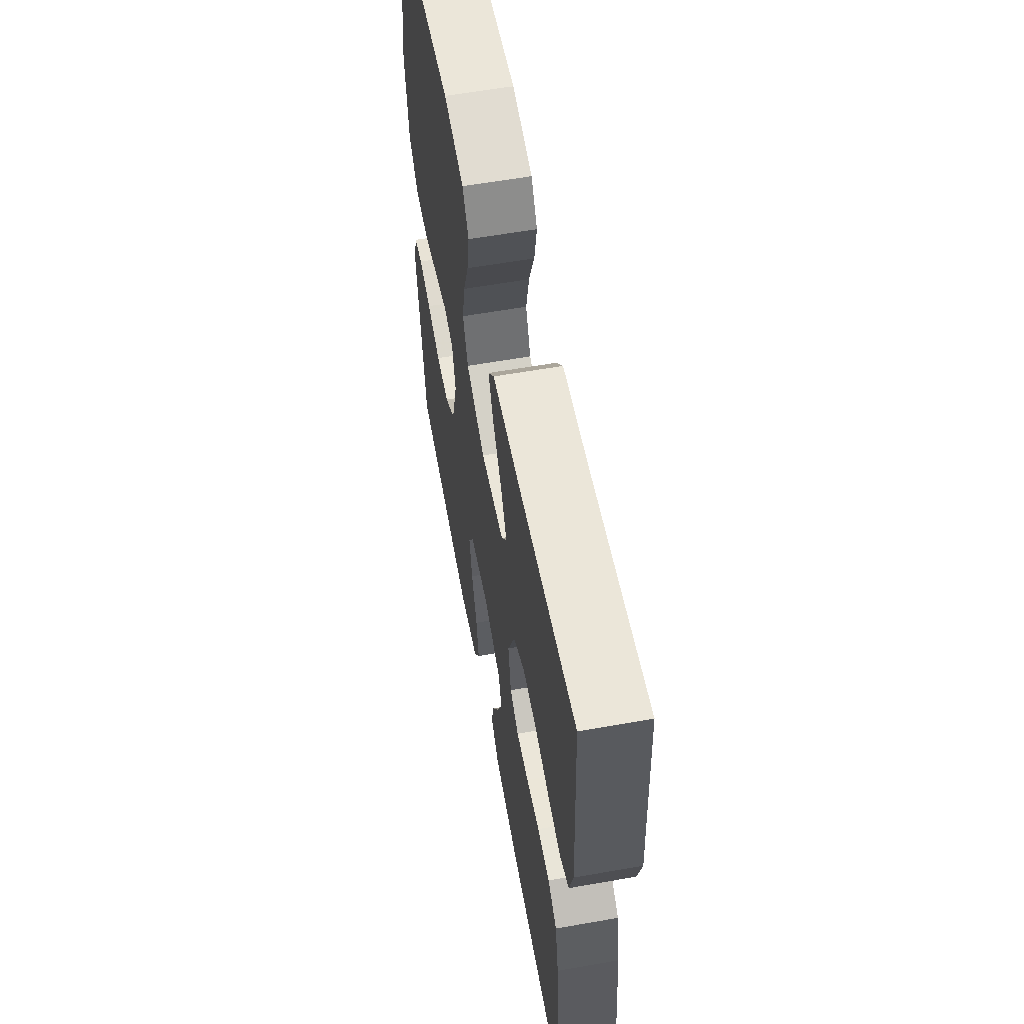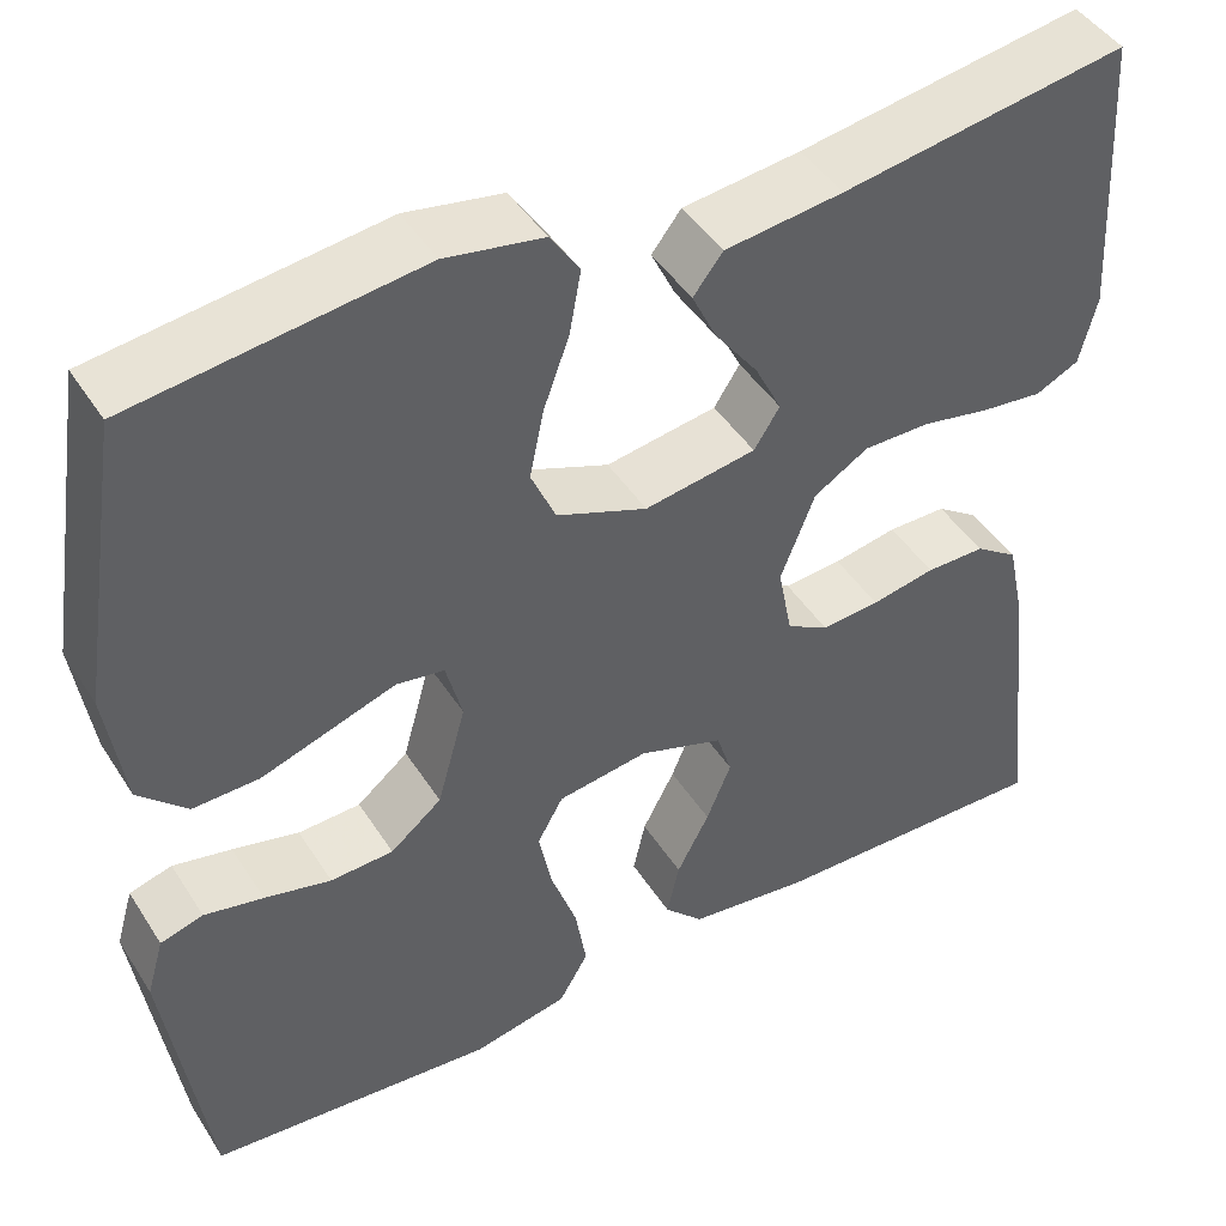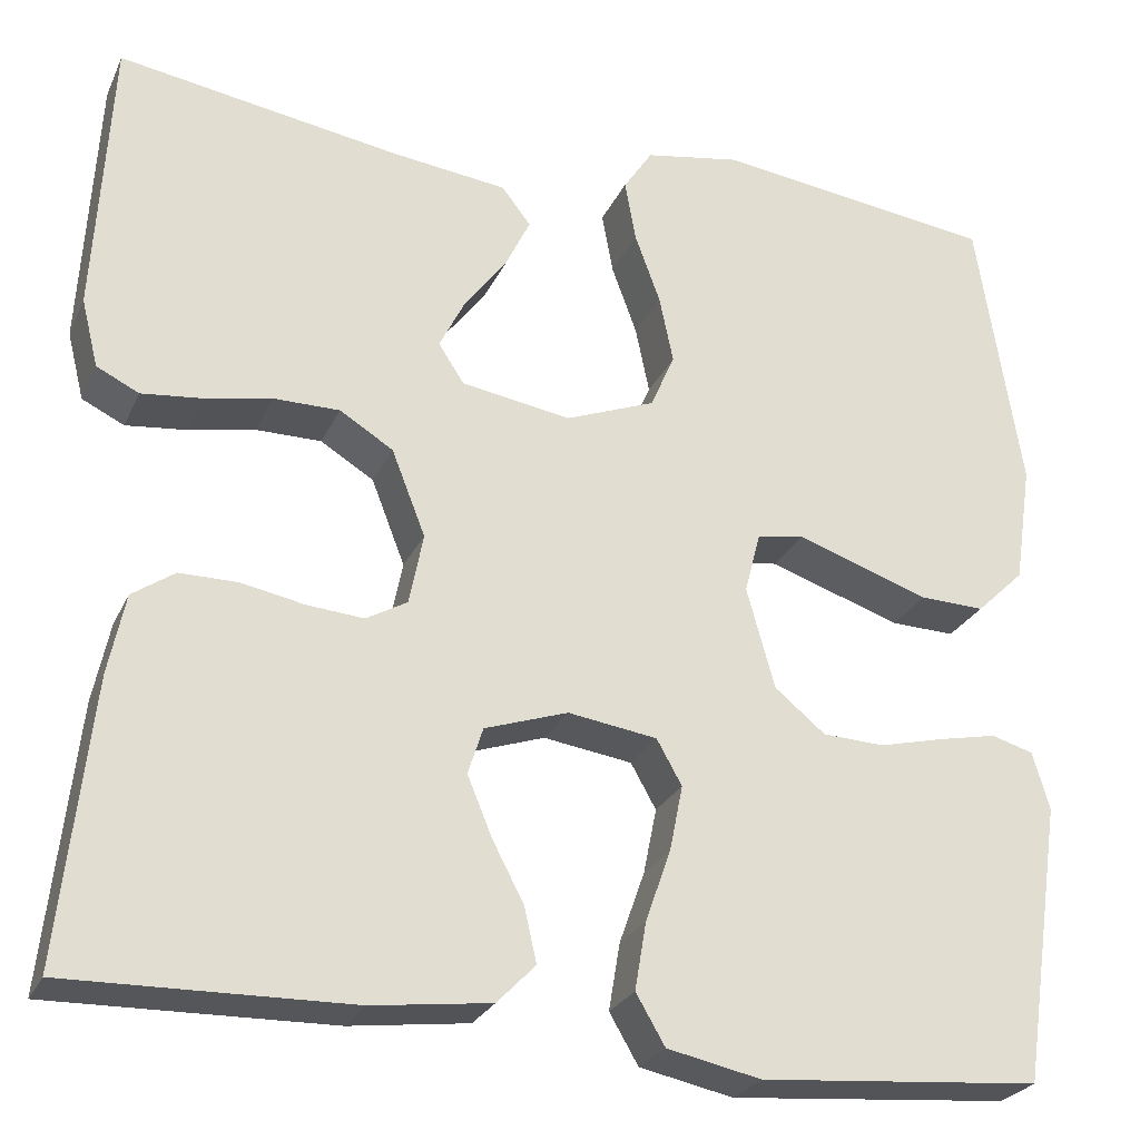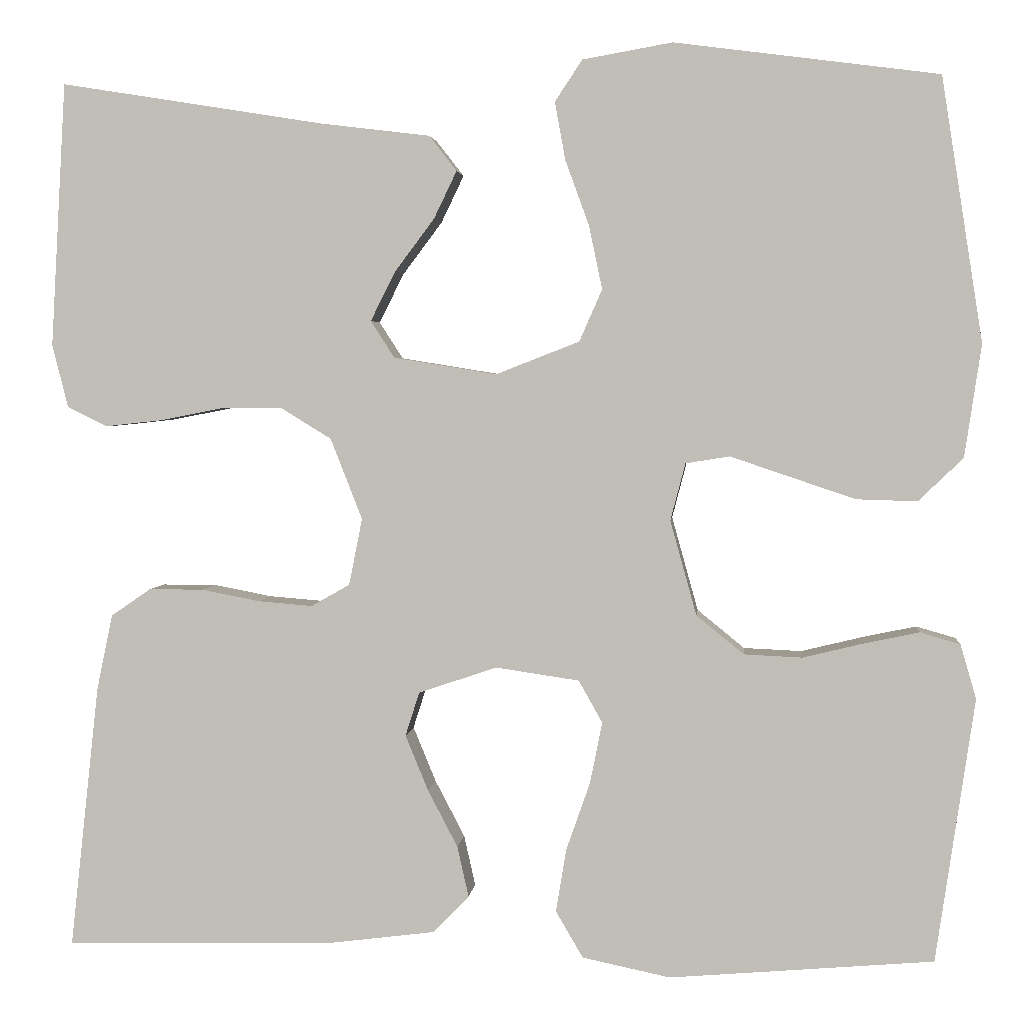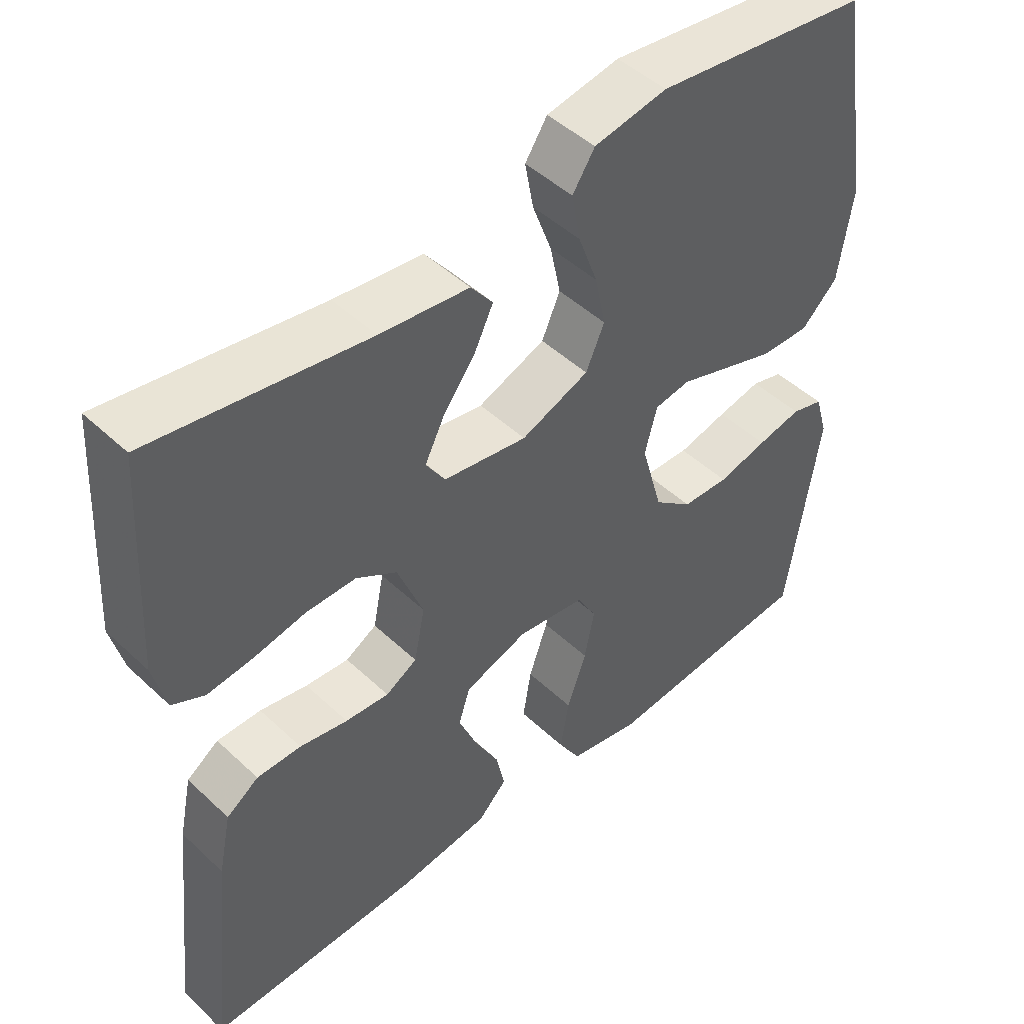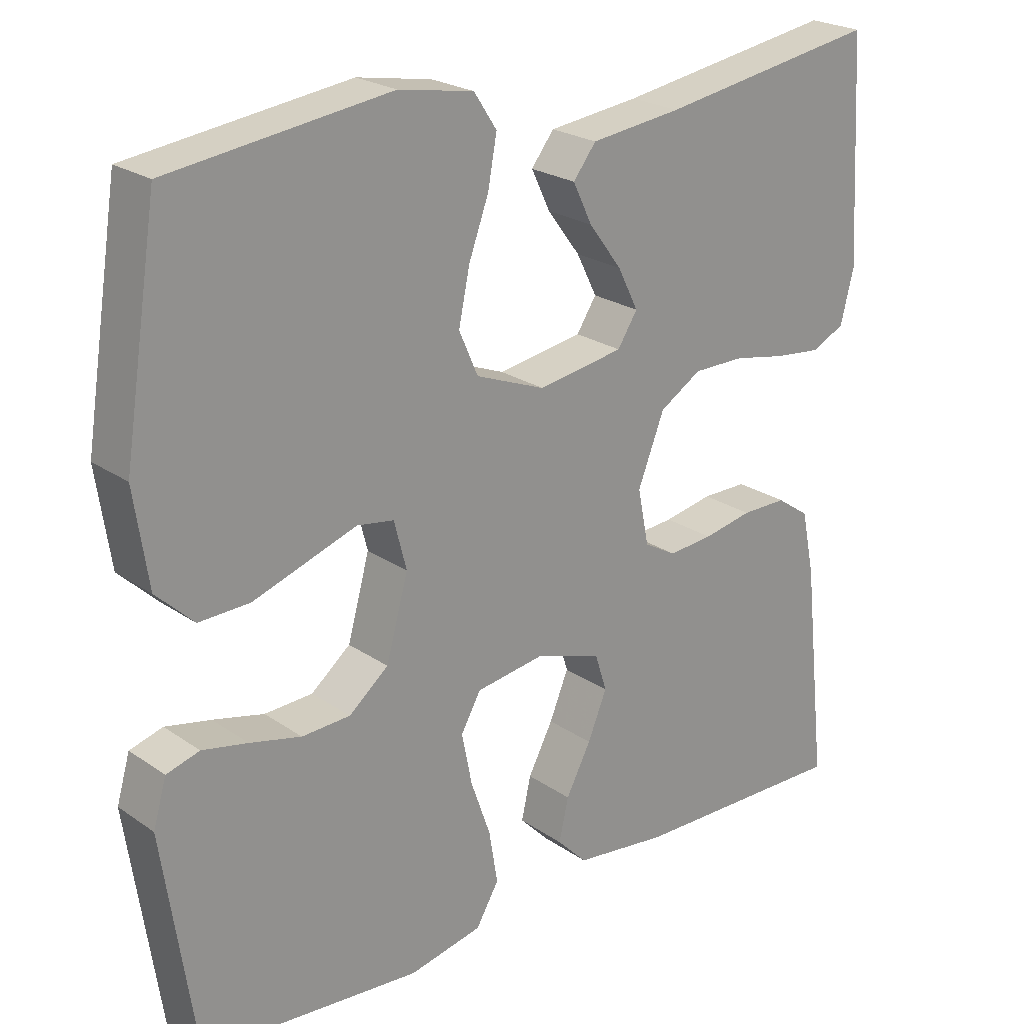
<metadata>
{"format":"obj","ext":"obj","renderer":"f3d","projection":"perspective","resolution":1024,"background":"white","views":[{"elev":59.7,"azim":-100.3,"up":"+Z"},{"elev":45.1,"azim":149.4,"up":"+Z"},{"elev":-25.9,"azim":-20.5,"up":"+Z"},{"elev":2.9,"azim":5.4,"up":"+Z"},{"elev":47.4,"azim":-43.5,"up":"+Z"},{"elev":23.2,"azim":139.1,"up":"+Z"}]}
</metadata>
<code>
v 0.5 0.07 0.5
v 0.547 0.07 0.2
v 0.528 0.07 0.072
v 0.477 0.07 0.023
v 0.408 0.07 0.025
v 0.334 0.07 0.05
v 0.266 0.07 0.073
v 0.216 0.07 0.065
v 0.199 0.07 0
v 0.229 0.07 -0.108
v 0.283 0.07 -0.152
v 0.349 0.07 -0.155
v 0.419 0.07 -0.138
v 0.481 0.07 -0.125
v 0.526 0.07 -0.138
v 0.544 0.07 -0.2
v 0.5 0.07 -0.5
v 0.2 0.07 -0.525
v 0.1 0.07 -0.504
v 0.069 0.07 -0.451
v 0.081 0.07 -0.379
v 0.108 0.07 -0.302
v 0.122 0.07 -0.232
v 0.095 0.07 -0.184
v 0 0.07 -0.17
v -0.089 0.07 -0.2
v -0.105 0.07 -0.25
v -0.079 0.07 -0.313
v -0.045 0.07 -0.378
v -0.032 0.07 -0.436
v -0.073 0.07 -0.478
v -0.2 0.07 -0.494
v -0.5 0.07 -0.5
v -0.467 0.07 -0.2
v -0.449 0.07 -0.114
v -0.404 0.07 -0.083
v -0.342 0.07 -0.083
v -0.275 0.07 -0.096
v -0.214 0.07 -0.101
v -0.17 0.07 -0.076
v -0.155 0.07 0
v -0.191 0.07 0.092
v -0.248 0.07 0.127
v -0.318 0.07 0.127
v -0.39 0.07 0.113
v -0.454 0.07 0.106
v -0.499 0.07 0.128
v -0.517 0.07 0.2
v -0.5 0.07 0.5
v -0.2 0.07 0.452
v -0.076 0.07 0.437
v -0.045 0.07 0.397
v -0.071 0.07 0.343
v -0.116 0.07 0.283
v -0.144 0.07 0.227
v -0.117 0.07 0.185
v 0 0.07 0.166
v 0.095 0.07 0.203
v 0.121 0.07 0.262
v 0.106 0.07 0.334
v 0.079 0.07 0.408
v 0.067 0.07 0.474
v 0.098 0.07 0.521
v 0.2 0.07 0.539
v 0.5 0 0.5
v 0.547 0 0.2
v 0.528 0 0.072
v 0.477 0 0.023
v 0.408 0 0.025
v 0.334 0 0.05
v 0.266 0 0.073
v 0.216 0 0.065
v 0.199 0 0
v 0.229 0 -0.108
v 0.283 0 -0.152
v 0.349 0 -0.155
v 0.419 0 -0.138
v 0.481 0 -0.125
v 0.526 0 -0.138
v 0.544 0 -0.2
v 0.5 0 -0.5
v 0.2 0 -0.525
v 0.1 0 -0.504
v 0.069 0 -0.451
v 0.081 0 -0.379
v 0.108 0 -0.302
v 0.122 0 -0.232
v 0.095 0 -0.184
v 0 0 -0.17
v -0.089 0 -0.2
v -0.105 0 -0.25
v -0.079 0 -0.313
v -0.045 0 -0.378
v -0.032 0 -0.436
v -0.073 0 -0.478
v -0.2 0 -0.494
v -0.5 0 -0.5
v -0.467 0 -0.2
v -0.449 0 -0.114
v -0.404 0 -0.083
v -0.342 0 -0.083
v -0.275 0 -0.096
v -0.214 0 -0.101
v -0.17 0 -0.076
v -0.155 0 0
v -0.191 0 0.092
v -0.248 0 0.127
v -0.318 0 0.127
v -0.39 0 0.113
v -0.454 0 0.106
v -0.499 0 0.128
v -0.517 0 0.2
v -0.5 0 0.5
v -0.2 0 0.452
v -0.076 0 0.437
v -0.045 0 0.397
v -0.071 0 0.343
v -0.116 0 0.283
v -0.144 0 0.227
v -0.117 0 0.185
v 0 0 0.166
v 0.095 0 0.203
v 0.121 0 0.262
v 0.106 0 0.334
v 0.079 0 0.408
v 0.067 0 0.474
v 0.098 0 0.521
v 0.2 0 0.539
f 5 6 7
f 4 5 7
f 3 4 7
f 2 3 7
f 1 2 7
f 64 1 7
f 63 64 7
f 62 63 7
f 61 62 7
f 60 61 7
f 59 60 7 8
f 58 59 8 9
f 57 58 9 10
f 56 57 10
f 52 53 54
f 51 52 54
f 50 51 54
f 50 54 55
f 49 50 55
f 48 49 55
f 47 48 55
f 46 47 55
f 45 46 55
f 44 45 55
f 43 44 55 56
f 36 37 38
f 35 36 38
f 34 35 38
f 33 34 38
f 32 33 38
f 31 32 38
f 30 31 38
f 29 30 38
f 28 29 38
f 27 28 38 39
f 26 27 39 40
f 20 21 22
f 19 20 22
f 18 19 22
f 17 18 22
f 16 17 22
f 15 16 22
f 14 15 22
f 13 14 22
f 12 13 22
f 11 12 22 23
f 10 11 23 24
f 42 43 56 10
f 10 24 25
f 42 10 25
f 41 42 25
f 25 26 40 41
f 71 70 69
f 71 69 68
f 71 68 67
f 71 67 66
f 71 66 65
f 71 65 128
f 71 128 127
f 71 127 126
f 71 126 125
f 71 125 124
f 72 71 124 123
f 73 72 123 122
f 74 73 122 121
f 74 121 120
f 118 117 116
f 118 116 115
f 118 115 114
f 119 118 114
f 119 114 113
f 119 113 112
f 119 112 111
f 119 111 110
f 119 110 109
f 119 109 108
f 120 119 108 107
f 102 101 100
f 102 100 99
f 102 99 98
f 102 98 97
f 102 97 96
f 102 96 95
f 102 95 94
f 102 94 93
f 102 93 92
f 103 102 92 91
f 104 103 91 90
f 86 85 84
f 86 84 83
f 86 83 82
f 86 82 81
f 86 81 80
f 86 80 79
f 86 79 78
f 86 78 77
f 86 77 76
f 87 86 76 75
f 88 87 75 74
f 74 120 107 106
f 89 88 74
f 89 74 106
f 89 106 105
f 105 104 90 89
f 1 65 66 2
f 2 66 67 3
f 3 67 68 4
f 4 68 69 5
f 5 69 70 6
f 6 70 71 7
f 7 71 72 8
f 8 72 73 9
f 9 73 74 10
f 10 74 75 11
f 11 75 76 12
f 12 76 77 13
f 13 77 78 14
f 14 78 79 15
f 15 79 80 16
f 16 80 81 17
f 17 81 82 18
f 18 82 83 19
f 19 83 84 20
f 20 84 85 21
f 21 85 86 22
f 22 86 87 23
f 23 87 88 24
f 24 88 89 25
f 25 89 90 26
f 26 90 91 27
f 27 91 92 28
f 28 92 93 29
f 29 93 94 30
f 30 94 95 31
f 31 95 96 32
f 32 96 97 33
f 33 97 98 34
f 34 98 99 35
f 35 99 100 36
f 36 100 101 37
f 37 101 102 38
f 38 102 103 39
f 39 103 104 40
f 40 104 105 41
f 41 105 106 42
f 42 106 107 43
f 43 107 108 44
f 44 108 109 45
f 45 109 110 46
f 46 110 111 47
f 47 111 112 48
f 48 112 113 49
f 49 113 114 50
f 50 114 115 51
f 51 115 116 52
f 52 116 117 53
f 53 117 118 54
f 54 118 119 55
f 55 119 120 56
f 56 120 121 57
f 57 121 122 58
f 58 122 123 59
f 59 123 124 60
f 60 124 125 61
f 61 125 126 62
f 62 126 127 63
f 63 127 128 64
f 64 128 65 1

</code>
